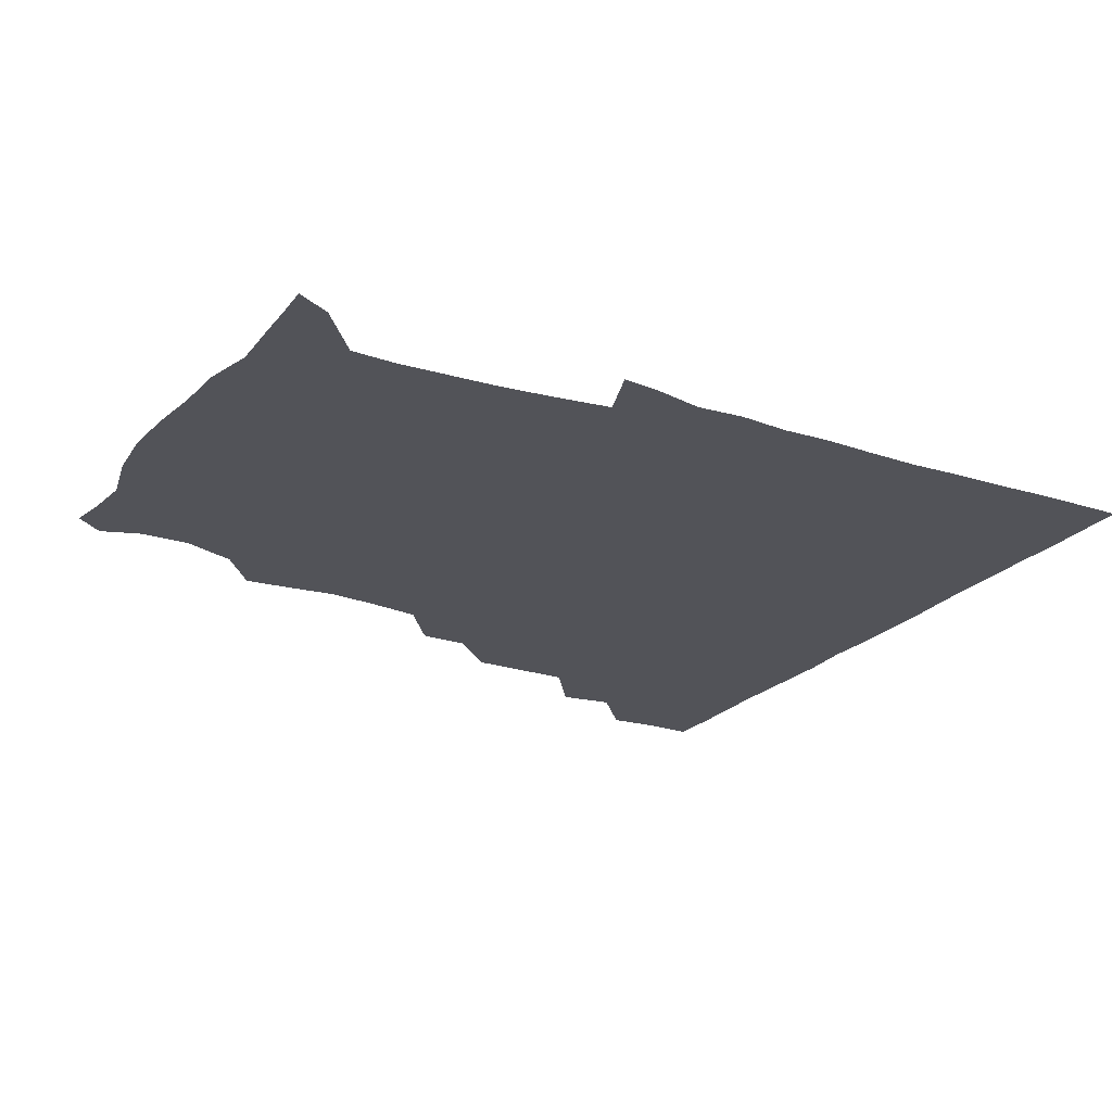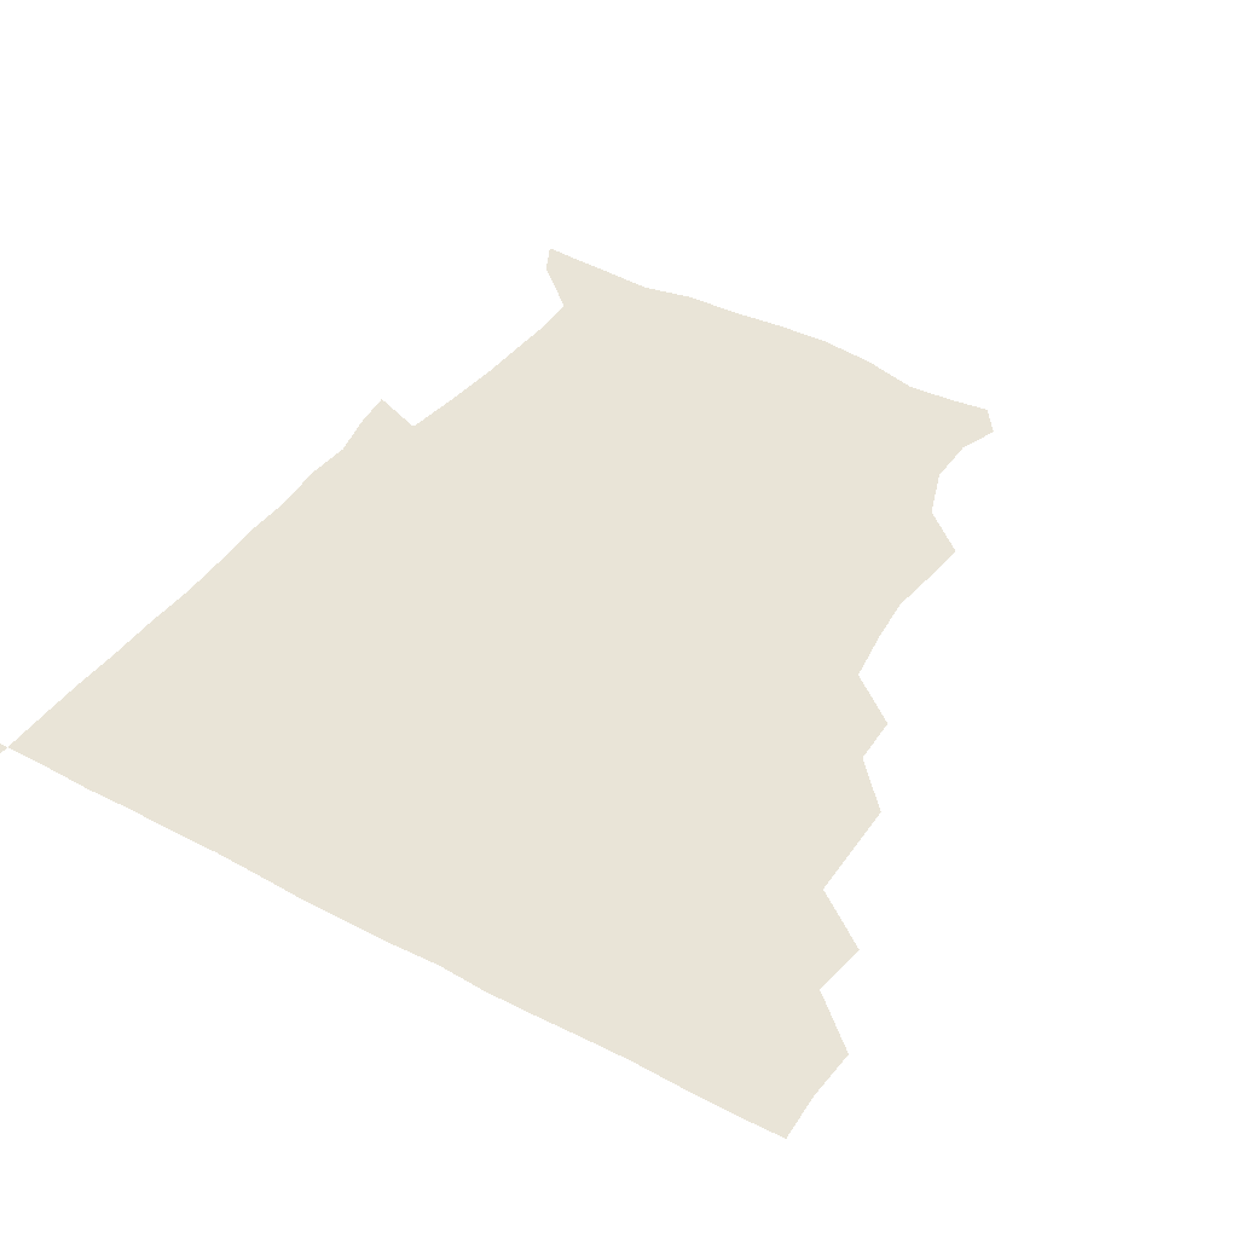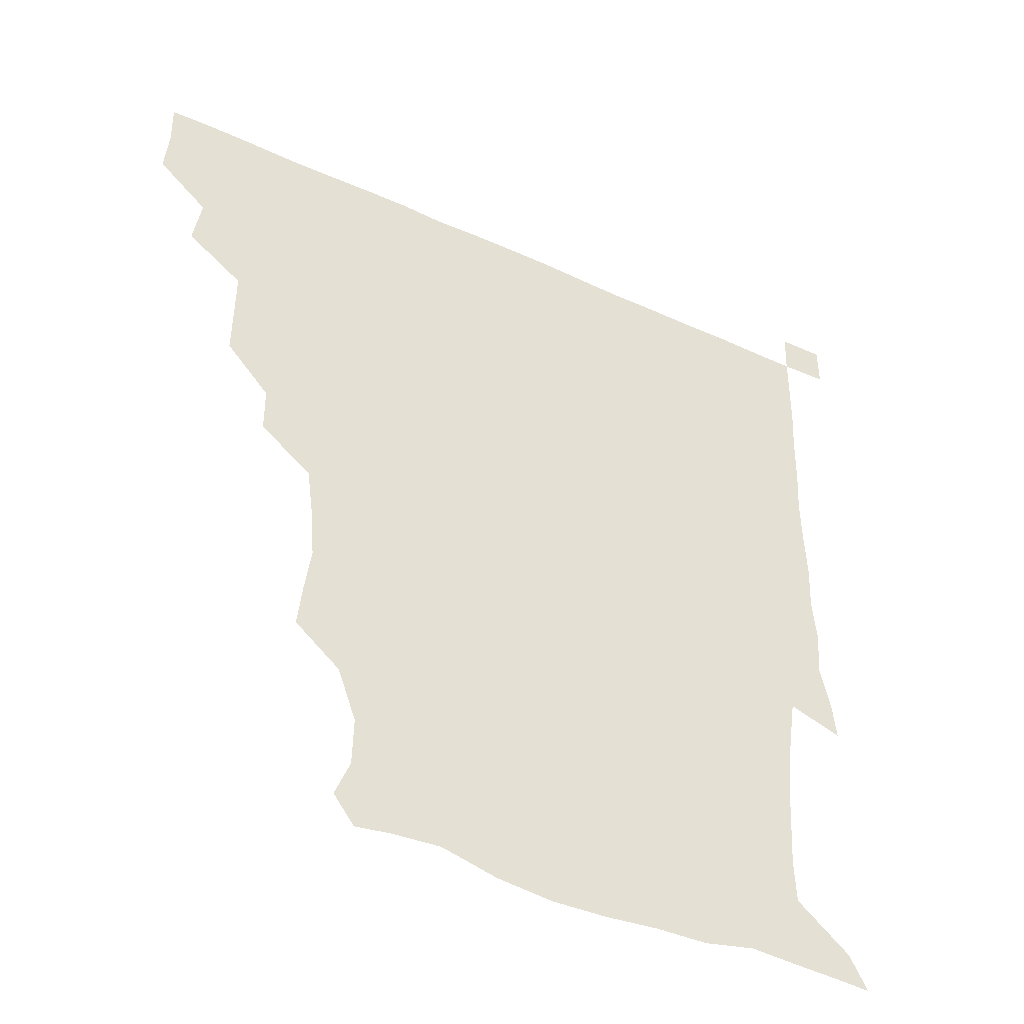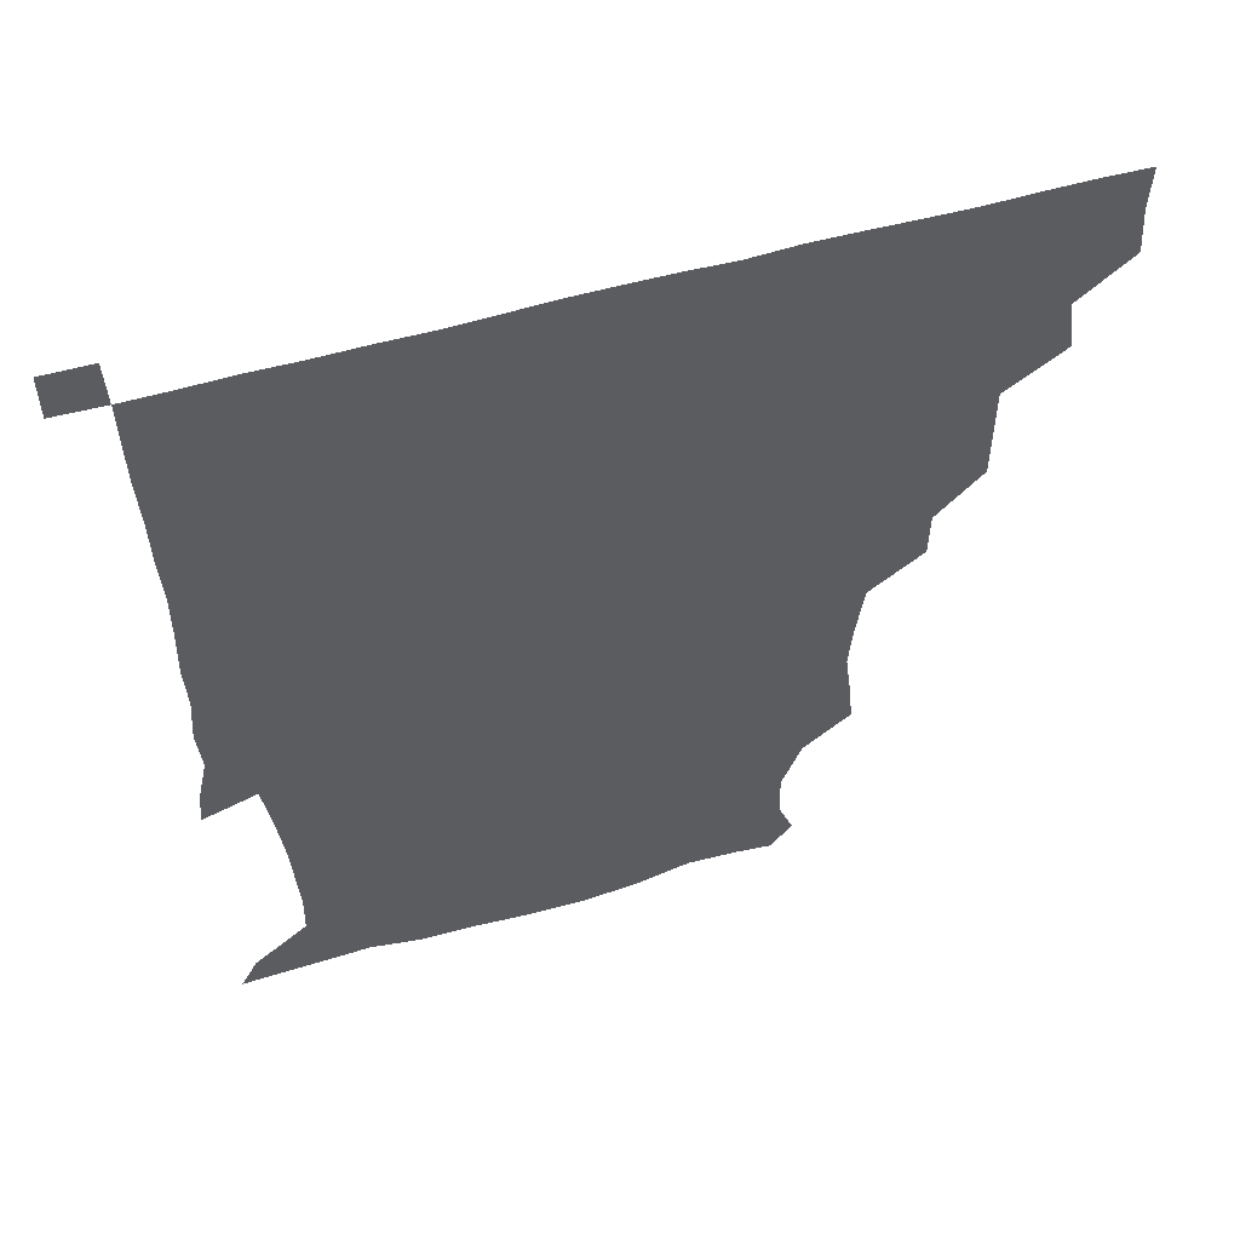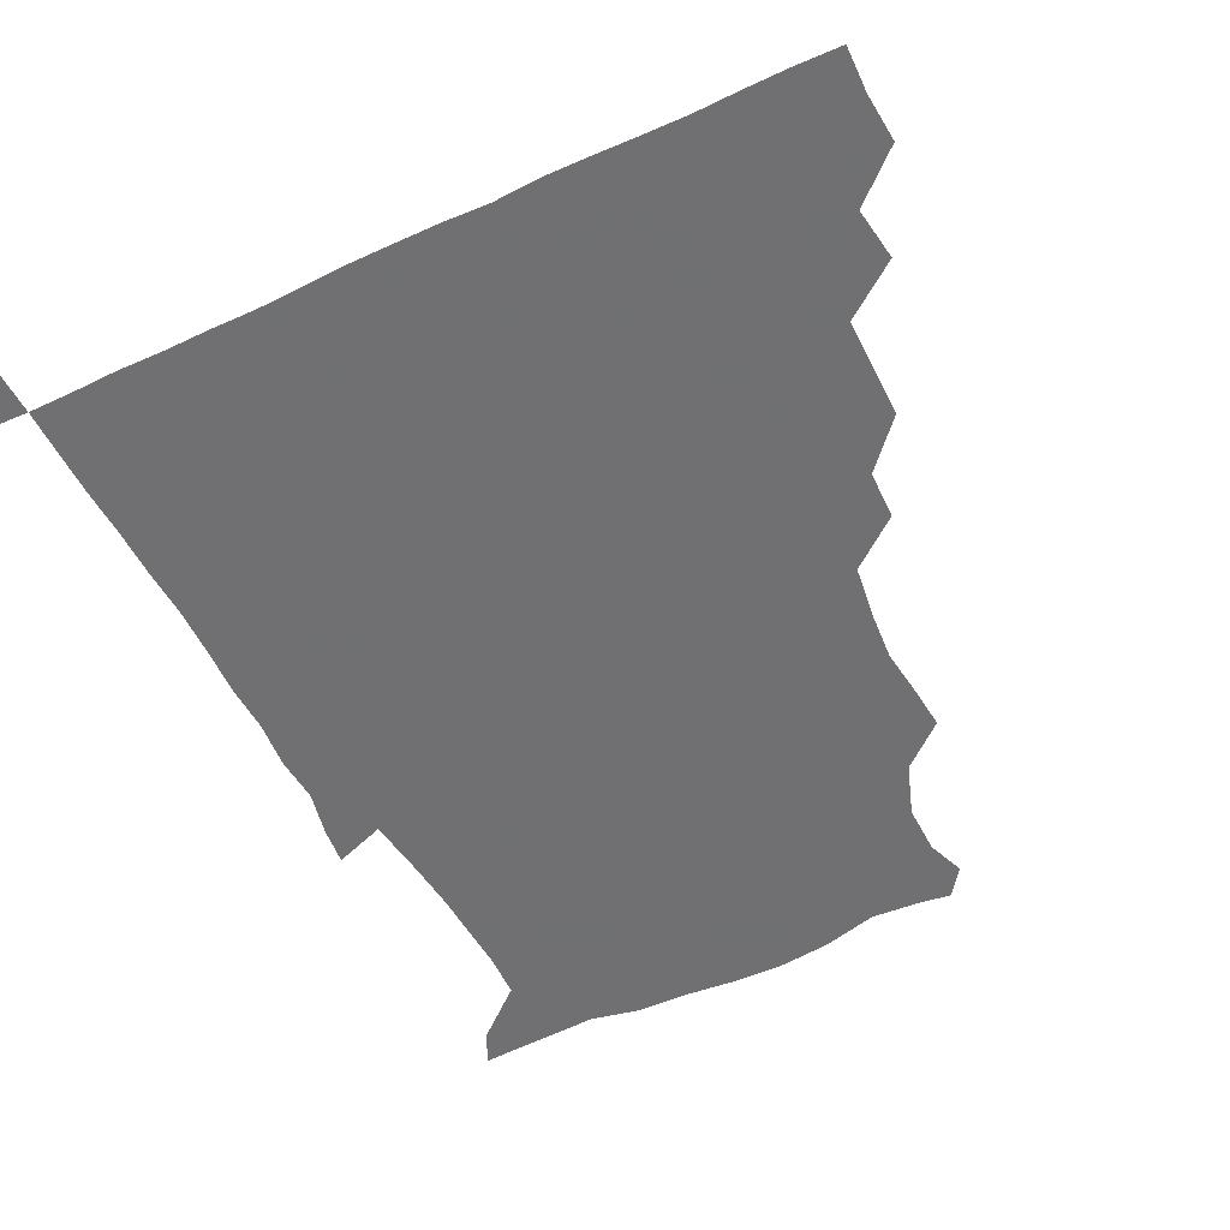
<metadata>
{"format":"obj","ext":"obj","renderer":"f3d","projection":"perspective","resolution":1024,"background":"white","views":[{"elev":-22.7,"azim":59.9,"up":"+Z"},{"elev":43.4,"azim":-148.1,"up":"+Z"},{"elev":-45.6,"azim":-27.7,"up":"+Y"},{"elev":55.9,"azim":163.4,"up":"+Y"},{"elev":-55.0,"azim":-154.0,"up":"+Z"}]}
</metadata>
<code>
v 435.4 404.7 0
v 436.7 420.8 0
v 436.3 435.9 0
v 449.4 372.9 0
v 451.9 390.2 0
v 451.4 405.9 0
v 451.4 420.9 0
v 451.1 436.3 0
v 467.4 326.2 0
v 467.5 341.3 0
v 467.6 359.5 0
v 467 376.2 0
v 467.1 391.4 0
v 466.4 406.1 0
v 466.1 421.1 0
v 465.9 436.2 0
v 481.8 294.7 0
v 481.6 310.5 0
v 482.2 329.6 0
v 481.9 345.3 0
v 482.4 362.2 0
v 482 376.9 0
v 481.7 391.4 0
v 481.4 406.1 0
v 481.3 420.9 0
v 481.2 435.9 0
v 498.6 217.6 0
v 500 232.1 0
v 502 247.9 0
v 500.9 263.2 0
v 498.5 281.5 0
v 496.6 299.5 0
v 498.6 318.3 0
v 497.5 332.5 0
v 496.7 346.4 0
v 496.8 362 0
v 496.6 376.6 0
v 496.3 391.2 0
v 496.2 406 0
v 496.1 420.9 0
v 496.2 436.2 0
v 514.3 159 0
v 519 171.6 0
v 519.3 187.9 0
v 513.3 205.1 0
v 515.5 225 0
v 514 239.4 0
v 514.1 255.1 0
v 513 270.9 0
v 512.3 285.9 0
v 511.7 300.5 0
v 512.3 318.2 0
v 511.6 331.8 0
v 511.8 347.1 0
v 511.3 361.4 0
v 511.5 376.5 0
v 511.1 391.1 0
v 511.1 405.9 0
v 511.1 420.5 0
v 511.1 436.7 0
v 521 149.8 0
v 526.9 163.2 0
v 529.8 177.6 0
v 528.7 194.1 0
v 527 210.7 0
v 529.6 228.8 0
v 528.2 243 0
v 527.6 256.3 0
v 526.4 270.5 0
v 526.3 286.5 0
v 527.1 302.6 0
v 526.6 317.3 0
v 526.5 331.9 0
v 526.6 347.1 0
v 526.4 361.5 0
v 526.8 376.5 0
v 526.3 391.1 0
v 526.1 406.1 0
v 525.9 421.3 0
v 525.7 437 0
v 532.7 151.4 0
v 540.8 166.4 0
v 543.4 184 0
v 542 197 0
v 542.4 211.1 0
v 542.4 230.7 0
v 542.5 243.3 0
v 542.6 258.9 0
v 541.4 271.6 0
v 541.5 287.1 0
v 541.8 302.9 0
v 541.5 317.4 0
v 541.7 332.2 0
v 541.4 346.8 0
v 541.6 361.8 0
v 541.3 376.3 0
v 541.2 391 0
v 541.5 405.7 0
v 541.3 420.6 0
v 540.9 436.2 0
v 548.1 152.3 0
v 557.1 168.4 0
v 557.2 182.5 0
v 555.6 197.5 0
v 557.6 213.6 0
v 556.7 228.3 0
v 556.5 243.5 0
v 556.6 257.9 0
v 556.2 272.7 0
v 556.5 288.1 0
v 556.8 303.1 0
v 556.2 316 0
v 556.3 332.3 0
v 556.5 347.2 0
v 556.4 361.6 0
v 555.9 376.1 0
v 556.3 391 0
v 556.4 405.7 0
v 556.2 420.5 0
v 555.8 436.8 0
v 566.1 147.6 0
v 571.1 168.6 0
v 572 184.1 0
v 571.9 195.6 0
v 570.8 213.7 0
v 572 227.4 0
v 571 241.9 0
v 571.3 256.6 0
v 571 270.6 0
v 570.8 286.2 0
v 571 302.3 0
v 571.6 317.9 0
v 571.1 331.4 0
v 571.1 346.5 0
v 571.4 361.6 0
v 571.2 376 0
v 571.6 391 0
v 571.6 405.4 0
v 571 421 0
v 570.5 437 0
v 583.7 145.7 0
v 585.2 168.3 0
v 585.8 183.8 0
v 586.6 199.8 0
v 586.3 213.9 0
v 586.6 229.6 0
v 586.4 242.8 0
v 586 259.4 0
v 586.9 272.8 0
v 586.1 287.5 0
v 586.1 303.3 0
v 586.1 318 0
v 586.3 332.2 0
v 586.2 347.7 0
v 586.1 361.1 0
v 586.7 376.5 0
v 586.4 391 0
v 586.4 405.2 0
v 585.8 421.2 0
v 585.1 437 0
v 600.9 146.1 0
v 599.8 167.4 0
v 601.1 183.5 0
v 601.2 197.3 0
v 601.6 212.5 0
v 600.7 227.8 0
v 600.7 243.5 0
v 601 256.8 0
v 600.6 274.1 0
v 601.2 287.6 0
v 600.9 303 0
v 601.3 316.2 0
v 601 332.4 0
v 601 346.6 0
v 601.4 362.2 0
v 601.4 376.7 0
v 601.4 391.1 0
v 601.1 406.2 0
v 600.6 421.3 0
v 599.8 436.4 0
v 618.6 147.8 0
v 616.1 165.5 0
v 614.8 183.1 0
v 615.4 197.6 0
v 616.5 213.5 0
v 615.5 229 0
v 615.4 242.3 0
v 616.1 258.2 0
v 615.4 272.4 0
v 615.6 287.8 0
v 615.4 302.5 0
v 616.2 318.8 0
v 616 332.3 0
v 615.9 346.4 0
v 616 362.2 0
v 616.1 376.8 0
v 616.2 391.2 0
v 616.7 405.8 0
v 616.3 420.7 0
v 615.2 435.9 0
v 635 148.1 0
v 631.3 166.7 0
v 631 180.6 0
v 629 196.6 0
v 629.6 215.1 0
v 629.9 229.9 0
v 630.3 243.1 0
v 630.2 259.9 0
v 631.1 271.7 0
v 630.4 287.1 0
v 630.4 301.5 0
v 629.7 319.1 0
v 630.5 333.6 0
v 630.8 347 0
v 630.9 361.8 0
v 631 376.4 0
v 631.2 391.3 0
v 631.7 406 0
v 631.3 420.7 0
v 630.1 436.1 0
v 651.4 151.6 0
v 646 166.1 0
v 644.2 183.2 0
v 644.4 196.9 0
v 644 212.8 0
v 644.1 228.2 0
v 645.5 241.8 0
v 644.7 258.5 0
v 644.9 273.3 0
v 644.8 287.9 0
v 645.1 303 0
v 645.3 316.7 0
v 644.8 333.2 0
v 645.5 347 0
v 645.6 361.8 0
v 645.8 377.5 0
v 646 391.3 0
v 646.2 406.3 0
v 646.4 420.7 0
v 645.6 435.9 0
v 667.2 150.8 0
v 660.2 165.3 0
v 657.3 180.4 0
v 657.6 194.5 0
v 656.8 212 0
v 658 226.1 0
v 659.5 241.6 0
v 659.4 258.8 0
v 658.6 273.8 0
v 659.2 287.1 0
v 658.7 303.4 0
v 659.5 316.8 0
v 659.1 332.7 0
v 659.8 347.1 0
v 660.4 361.3 0
v 660.4 377 0
v 660.7 391.8 0
v 660.9 406.4 0
v 661.1 420.8 0
v 660.5 436.2 0
v 680.5 150.2 0
v 673.6 163.3 0
v 669.6 175.3 0
v 669.2 189.8 0
v 670 204.1 0
v 670.9 219.5 0
v 672.8 236.5 0
v 675.7 256.3 0
v 674.3 270.7 0
v 673 285.6 0
v 672.8 301.3 0
v 672.9 315.9 0
v 674.8 329.2 0
v 673.5 346.5 0
v 674 361.5 0
v 674 377.6 0
v 675.4 391.3 0
v 675.5 406.5 0
v 675.8 421.1 0
v 675.9 435.9 0
v 692 149.5 0
v 686.5 160.6 0
v 692.7 250.1 0
v 691.5 262.5 0
v 688.4 277.8 0
v 689.6 292.5 0
v 688.4 308.7 0
v 689.1 324.1 0
v 688.5 340.3 0
v 688.3 356.9 0
v 689.2 373 0
v 689.5 389.8 0
v 690.3 405.4 0
v 690.6 420.9 0
v 690.7 435.8 0
v 691.3 450.9 0
v 706 436.3 0
v 706 451 0
f 5 6 1
f 1 6 2
f 6 7 2
f 2 7 3
f 7 8 3
f 11 12 4
f 4 12 5
f 12 13 5
f 5 13 6
f 13 14 6
f 6 14 7
f 14 15 7
f 7 15 8
f 15 16 8
f 18 19 9
f 9 19 10
f 19 20 10
f 10 20 11
f 20 21 11
f 11 21 12
f 21 22 12
f 12 22 13
f 22 23 13
f 13 23 14
f 23 24 14
f 14 24 15
f 24 25 15
f 15 25 16
f 25 26 16
f 31 32 17
f 17 32 18
f 32 33 18
f 18 33 19
f 33 34 19
f 19 34 20
f 34 35 20
f 20 35 21
f 35 36 21
f 21 36 22
f 36 37 22
f 22 37 23
f 37 38 23
f 23 38 24
f 38 39 24
f 24 39 25
f 39 40 25
f 25 40 26
f 40 41 26
f 45 46 27
f 27 46 28
f 46 47 28
f 28 47 29
f 47 48 29
f 29 48 30
f 48 49 30
f 30 49 31
f 49 50 31
f 31 50 32
f 50 51 32
f 32 51 33
f 51 52 33
f 33 52 34
f 52 53 34
f 34 53 35
f 53 54 35
f 35 54 36
f 54 55 36
f 36 55 37
f 55 56 37
f 37 56 38
f 56 57 38
f 38 57 39
f 57 58 39
f 39 58 40
f 58 59 40
f 40 59 41
f 59 60 41
f 61 62 42
f 42 62 43
f 62 63 43
f 43 63 44
f 63 64 44
f 44 64 45
f 64 65 45
f 45 65 46
f 65 66 46
f 46 66 47
f 66 67 47
f 47 67 48
f 67 68 48
f 48 68 49
f 68 69 49
f 49 69 50
f 69 70 50
f 50 70 51
f 70 71 51
f 51 71 52
f 71 72 52
f 52 72 53
f 72 73 53
f 53 73 54
f 73 74 54
f 54 74 55
f 74 75 55
f 55 75 56
f 75 76 56
f 56 76 57
f 76 77 57
f 57 77 58
f 77 78 58
f 58 78 59
f 78 79 59
f 59 79 60
f 79 80 60
f 61 81 62
f 81 82 62
f 62 82 63
f 82 83 63
f 63 83 64
f 83 84 64
f 64 84 65
f 84 85 65
f 65 85 66
f 85 86 66
f 66 86 67
f 86 87 67
f 67 87 68
f 87 88 68
f 68 88 69
f 88 89 69
f 69 89 70
f 89 90 70
f 70 90 71
f 90 91 71
f 71 91 72
f 91 92 72
f 72 92 73
f 92 93 73
f 73 93 74
f 93 94 74
f 74 94 75
f 94 95 75
f 75 95 76
f 95 96 76
f 76 96 77
f 96 97 77
f 77 97 78
f 97 98 78
f 78 98 79
f 98 99 79
f 79 99 80
f 99 100 80
f 81 101 82
f 101 102 82
f 82 102 83
f 102 103 83
f 83 103 84
f 103 104 84
f 84 104 85
f 104 105 85
f 85 105 86
f 105 106 86
f 86 106 87
f 106 107 87
f 87 107 88
f 107 108 88
f 88 108 89
f 108 109 89
f 89 109 90
f 109 110 90
f 90 110 91
f 110 111 91
f 91 111 92
f 111 112 92
f 92 112 93
f 112 113 93
f 93 113 94
f 113 114 94
f 94 114 95
f 114 115 95
f 95 115 96
f 115 116 96
f 96 116 97
f 116 117 97
f 97 117 98
f 117 118 98
f 98 118 99
f 118 119 99
f 99 119 100
f 119 120 100
f 101 121 102
f 121 122 102
f 102 122 103
f 122 123 103
f 103 123 104
f 123 124 104
f 104 124 105
f 124 125 105
f 105 125 106
f 125 126 106
f 106 126 107
f 126 127 107
f 107 127 108
f 127 128 108
f 108 128 109
f 128 129 109
f 109 129 110
f 129 130 110
f 110 130 111
f 130 131 111
f 111 131 112
f 131 132 112
f 112 132 113
f 132 133 113
f 113 133 114
f 133 134 114
f 114 134 115
f 134 135 115
f 115 135 116
f 135 136 116
f 116 136 117
f 136 137 117
f 117 137 118
f 137 138 118
f 118 138 119
f 138 139 119
f 119 139 120
f 139 140 120
f 121 141 122
f 141 142 122
f 122 142 123
f 142 143 123
f 123 143 124
f 143 144 124
f 124 144 125
f 144 145 125
f 125 145 126
f 145 146 126
f 126 146 127
f 146 147 127
f 127 147 128
f 147 148 128
f 128 148 129
f 148 149 129
f 129 149 130
f 149 150 130
f 130 150 131
f 150 151 131
f 131 151 132
f 151 152 132
f 132 152 133
f 152 153 133
f 133 153 134
f 153 154 134
f 134 154 135
f 154 155 135
f 135 155 136
f 155 156 136
f 136 156 137
f 156 157 137
f 137 157 138
f 157 158 138
f 138 158 139
f 158 159 139
f 139 159 140
f 159 160 140
f 141 161 142
f 161 162 142
f 142 162 143
f 162 163 143
f 143 163 144
f 163 164 144
f 144 164 145
f 164 165 145
f 145 165 146
f 165 166 146
f 146 166 147
f 166 167 147
f 147 167 148
f 167 168 148
f 148 168 149
f 168 169 149
f 149 169 150
f 169 170 150
f 150 170 151
f 170 171 151
f 151 171 152
f 171 172 152
f 152 172 153
f 172 173 153
f 153 173 154
f 173 174 154
f 154 174 155
f 174 175 155
f 155 175 156
f 175 176 156
f 156 176 157
f 176 177 157
f 157 177 158
f 177 178 158
f 158 178 159
f 178 179 159
f 159 179 160
f 179 180 160
f 161 181 162
f 181 182 162
f 162 182 163
f 182 183 163
f 163 183 164
f 183 184 164
f 164 184 165
f 184 185 165
f 165 185 166
f 185 186 166
f 166 186 167
f 186 187 167
f 167 187 168
f 187 188 168
f 168 188 169
f 188 189 169
f 169 189 170
f 189 190 170
f 170 190 171
f 190 191 171
f 171 191 172
f 191 192 172
f 172 192 173
f 192 193 173
f 173 193 174
f 193 194 174
f 174 194 175
f 194 195 175
f 175 195 176
f 195 196 176
f 176 196 177
f 196 197 177
f 177 197 178
f 197 198 178
f 178 198 179
f 198 199 179
f 179 199 180
f 199 200 180
f 181 201 182
f 201 202 182
f 182 202 183
f 202 203 183
f 183 203 184
f 203 204 184
f 184 204 185
f 204 205 185
f 185 205 186
f 205 206 186
f 186 206 187
f 206 207 187
f 187 207 188
f 207 208 188
f 188 208 189
f 208 209 189
f 189 209 190
f 209 210 190
f 190 210 191
f 210 211 191
f 191 211 192
f 211 212 192
f 192 212 193
f 212 213 193
f 193 213 194
f 213 214 194
f 194 214 195
f 214 215 195
f 195 215 196
f 215 216 196
f 196 216 197
f 216 217 197
f 197 217 198
f 217 218 198
f 198 218 199
f 218 219 199
f 199 219 200
f 219 220 200
f 201 221 202
f 221 222 202
f 202 222 203
f 222 223 203
f 203 223 204
f 223 224 204
f 204 224 205
f 224 225 205
f 205 225 206
f 225 226 206
f 206 226 207
f 226 227 207
f 207 227 208
f 227 228 208
f 208 228 209
f 228 229 209
f 209 229 210
f 229 230 210
f 210 230 211
f 230 231 211
f 211 231 212
f 231 232 212
f 212 232 213
f 232 233 213
f 213 233 214
f 233 234 214
f 214 234 215
f 234 235 215
f 215 235 216
f 235 236 216
f 216 236 217
f 236 237 217
f 217 237 218
f 237 238 218
f 218 238 219
f 238 239 219
f 219 239 220
f 239 240 220
f 221 241 222
f 241 242 222
f 222 242 223
f 242 243 223
f 223 243 224
f 243 244 224
f 224 244 225
f 244 245 225
f 225 245 226
f 245 246 226
f 226 246 227
f 246 247 227
f 227 247 228
f 247 248 228
f 228 248 229
f 248 249 229
f 229 249 230
f 249 250 230
f 230 250 231
f 250 251 231
f 231 251 232
f 251 252 232
f 232 252 233
f 252 253 233
f 233 253 234
f 253 254 234
f 234 254 235
f 254 255 235
f 235 255 236
f 255 256 236
f 236 256 237
f 256 257 237
f 237 257 238
f 257 258 238
f 238 258 239
f 258 259 239
f 239 259 240
f 259 260 240
f 241 261 242
f 261 262 242
f 242 262 243
f 262 263 243
f 243 263 244
f 263 264 244
f 244 264 245
f 264 265 245
f 245 265 246
f 265 266 246
f 246 266 247
f 266 267 247
f 247 267 248
f 267 268 248
f 248 268 249
f 268 269 249
f 249 269 250
f 269 270 250
f 250 270 251
f 270 271 251
f 251 271 252
f 271 272 252
f 252 272 253
f 272 273 253
f 253 273 254
f 273 274 254
f 254 274 255
f 274 275 255
f 255 275 256
f 275 276 256
f 256 276 257
f 276 277 257
f 257 277 258
f 277 278 258
f 258 278 259
f 278 279 259
f 259 279 260
f 279 280 260
f 261 281 262
f 281 282 262
f 262 282 263
f 268 283 269
f 283 284 269
f 269 284 270
f 284 285 270
f 270 285 271
f 285 286 271
f 271 286 272
f 286 287 272
f 272 287 273
f 287 288 273
f 273 288 274
f 288 289 274
f 274 289 275
f 289 290 275
f 275 290 276
f 290 291 276
f 276 291 277
f 291 292 277
f 277 292 278
f 292 293 278
f 278 293 279
f 293 294 279
f 279 294 280
f 294 295 280
f 295 297 296
f 297 298 296

</code>
